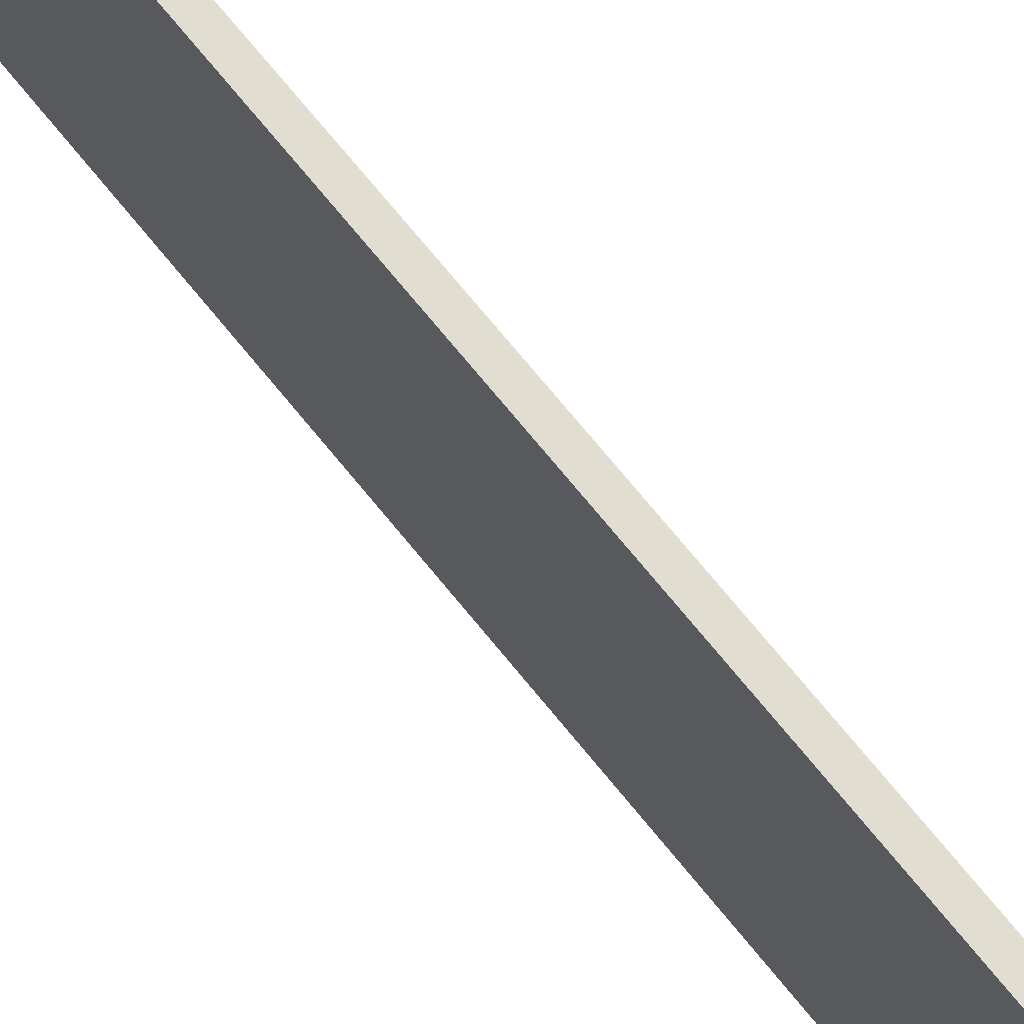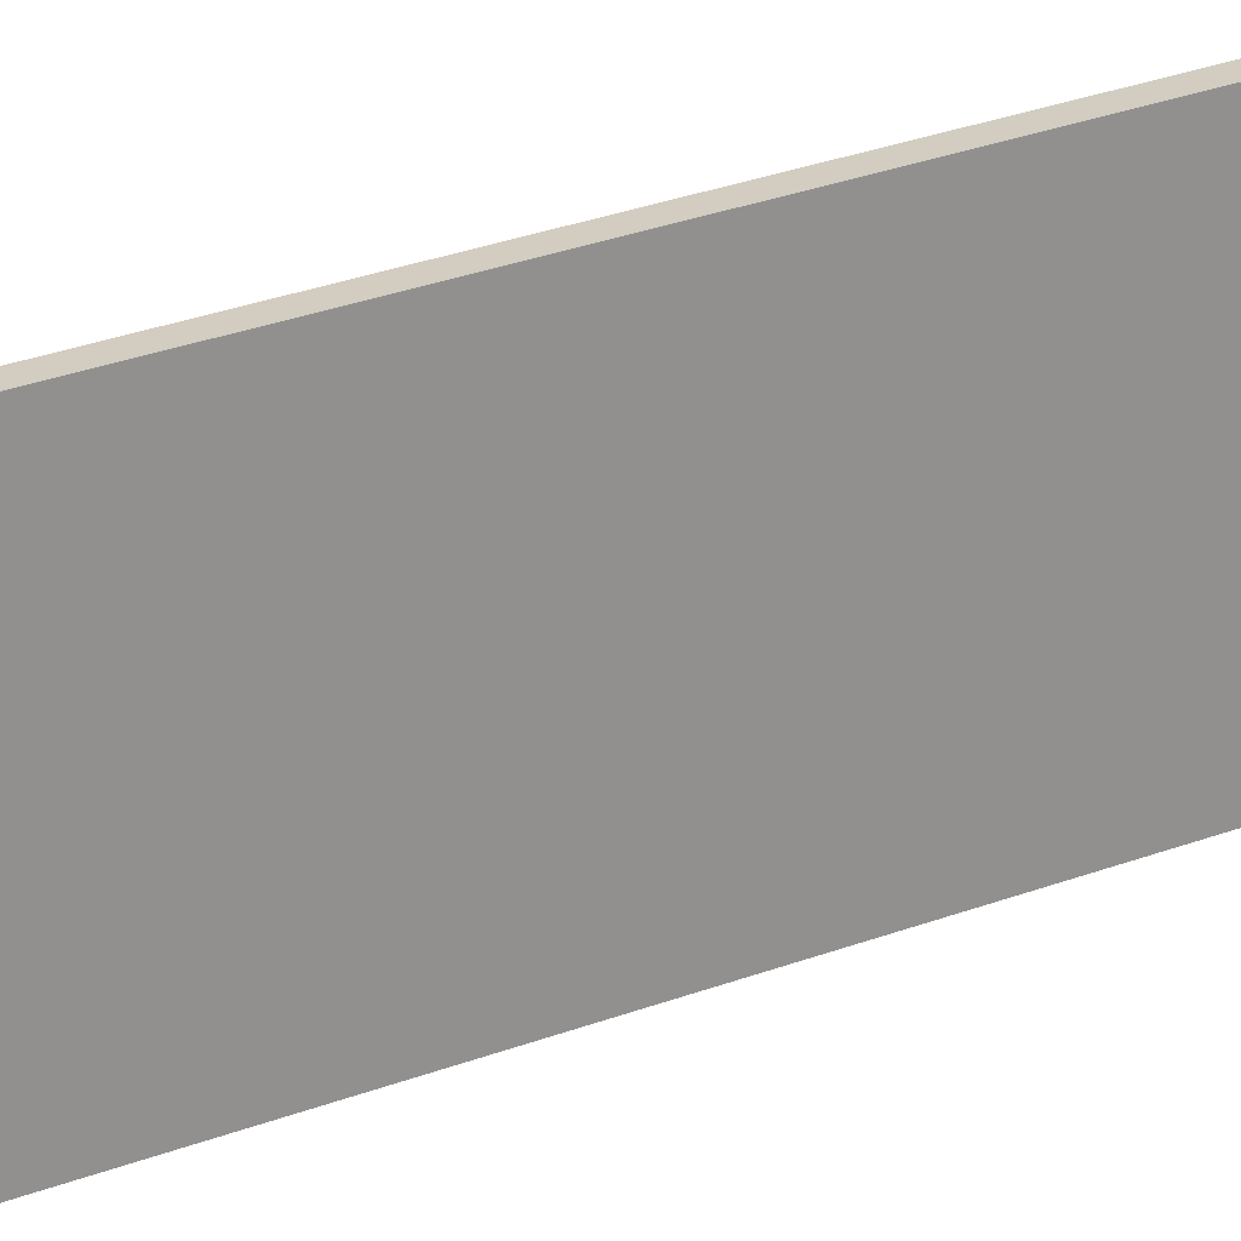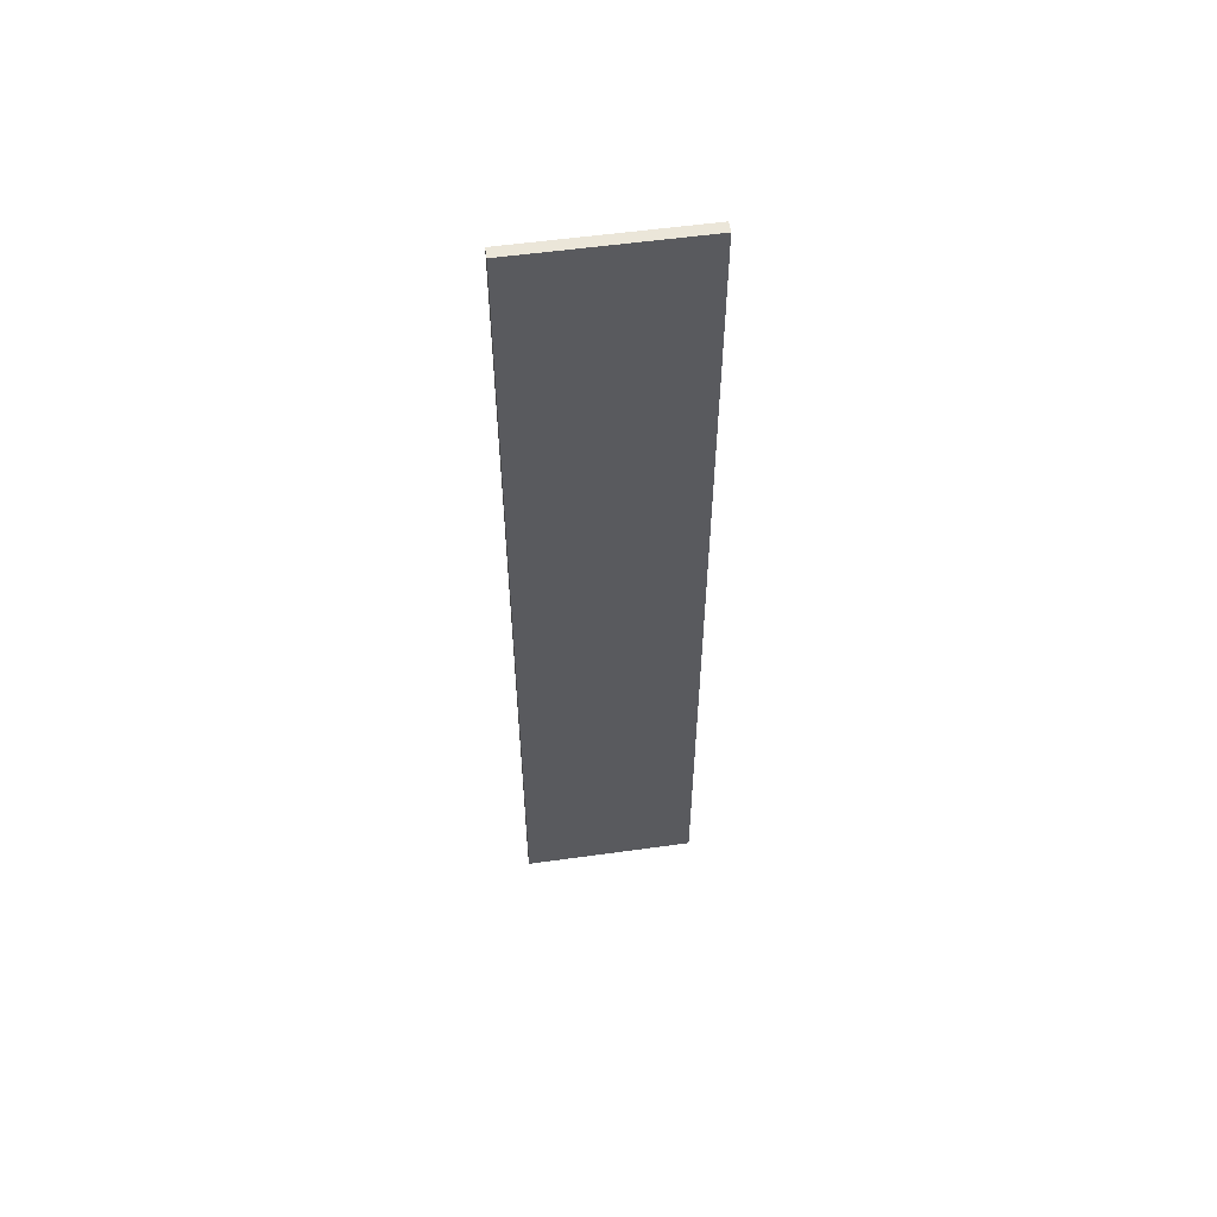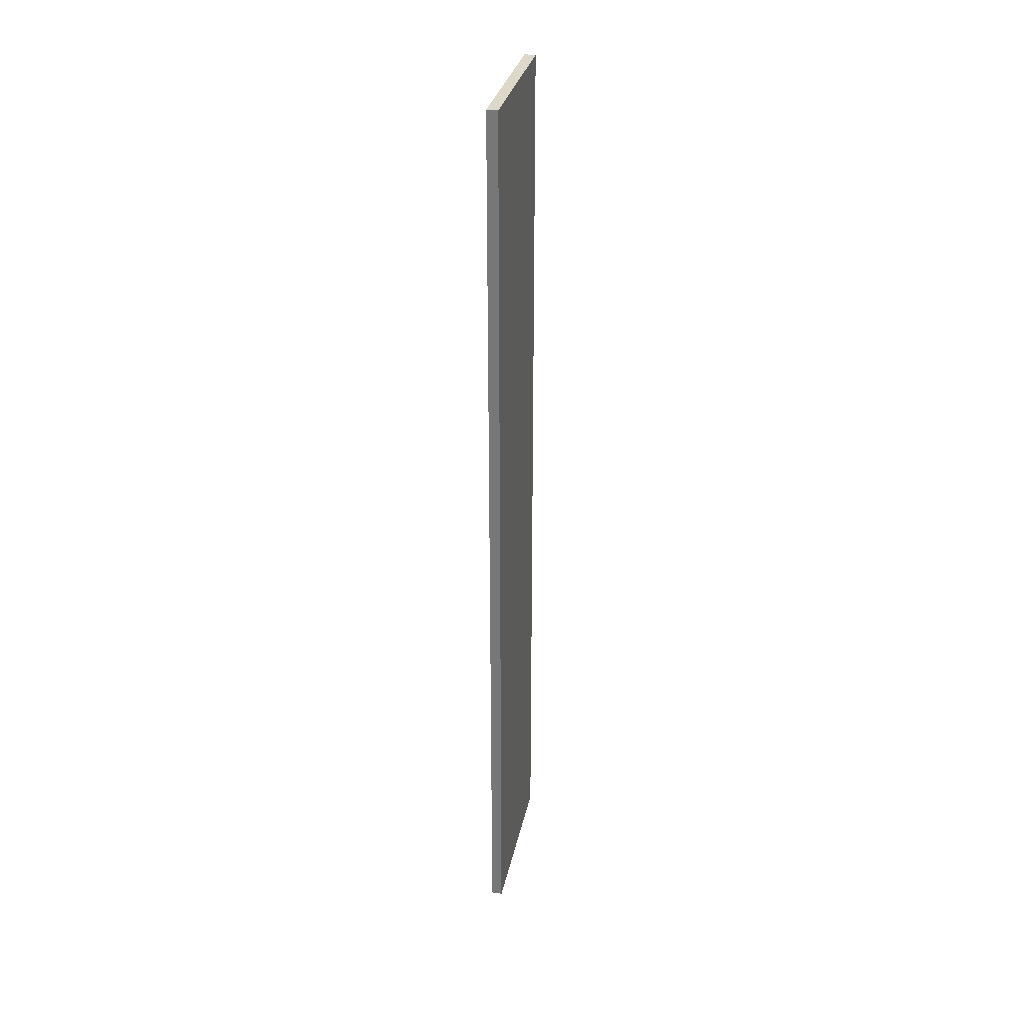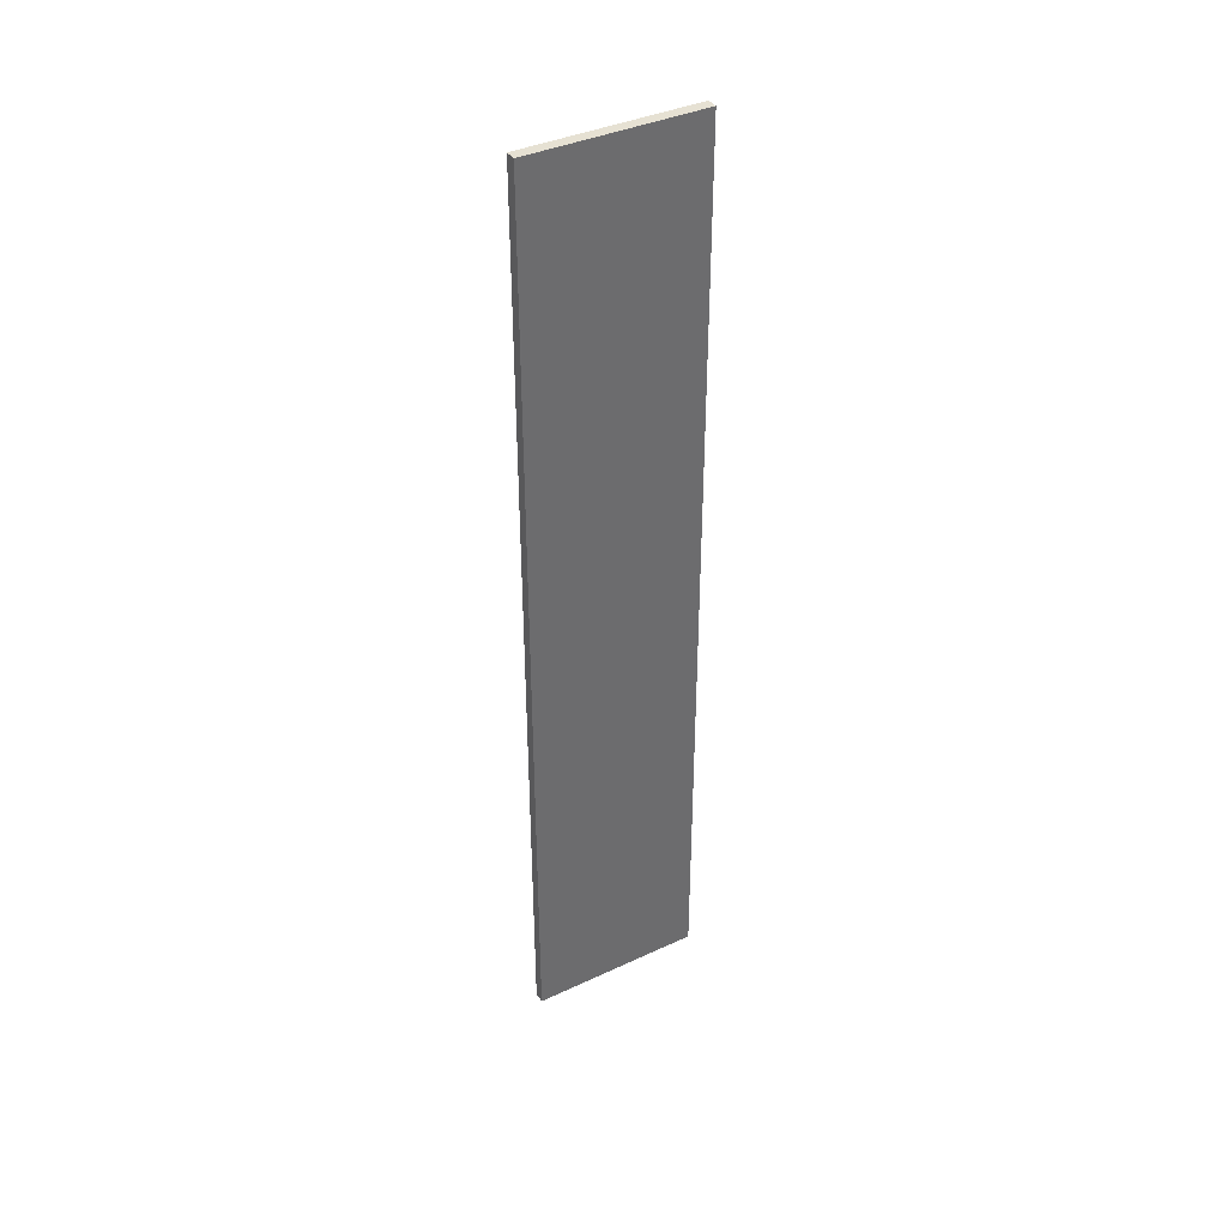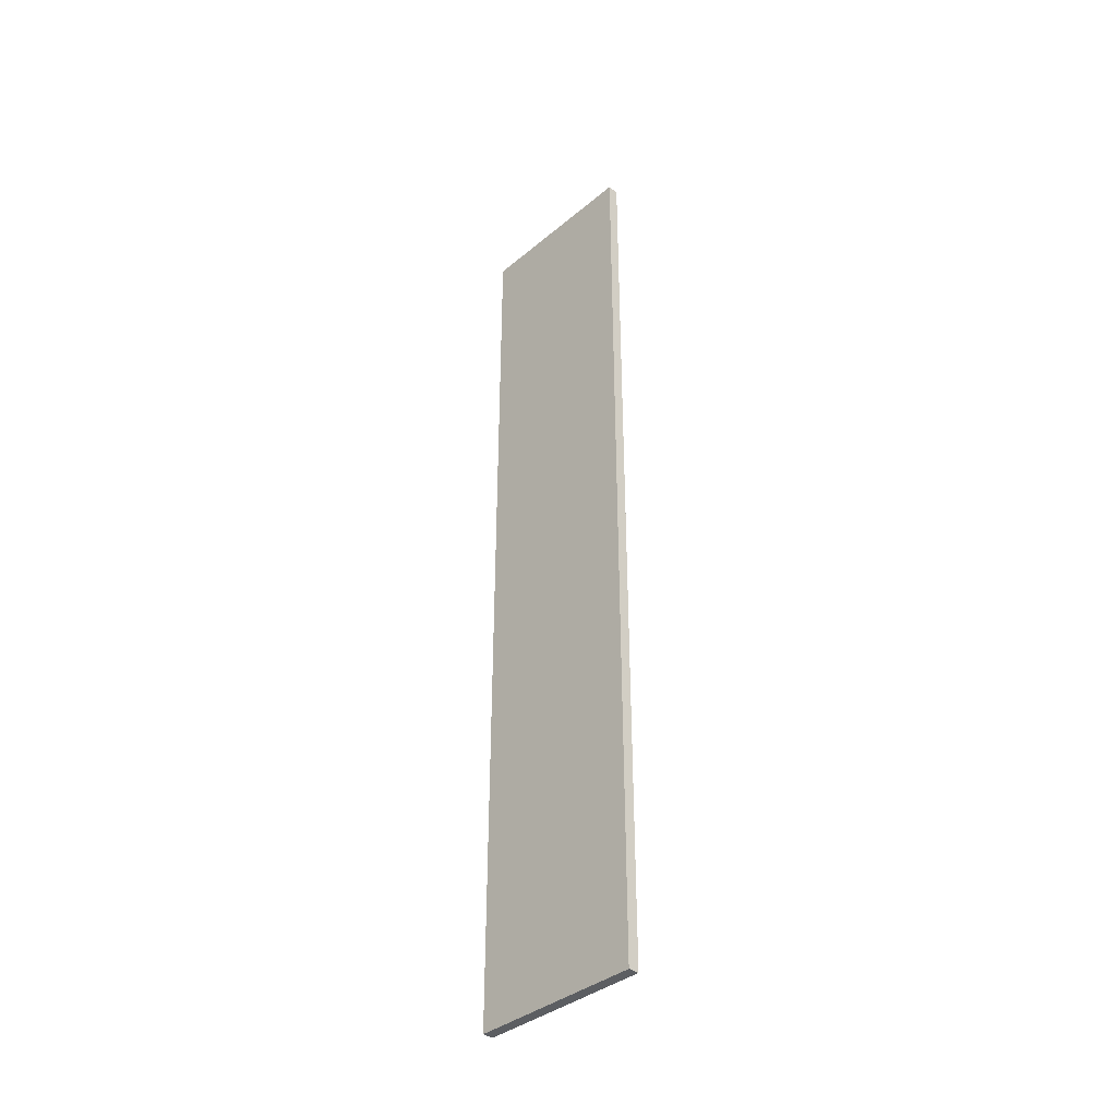
<metadata>
{"format":"obj","ext":"obj","renderer":"f3d","projection":"perspective","resolution":1024,"background":"white","views":[{"elev":68.9,"azim":-38.6,"up":"+Y"},{"elev":24.4,"azim":56.3,"up":"+Y"},{"elev":55.9,"azim":81.7,"up":"+Z"},{"elev":31.0,"azim":-168.4,"up":"+Z"},{"elev":38.9,"azim":59.8,"up":"+Z"},{"elev":-37.8,"azim":136.5,"up":"+Z"}]}
</metadata>
<code>
v  -6 0 512
v  -6 0 -512
v  6 0 -512
v  6 0 512
v  -6 192 512
v  6 192 512
v  6 192 -512
v  -6 192 -512
g Box001
f 1 2 3
f 3 4 1
f 5 6 7
f 7 8 5
f 1 4 6
f 6 5 1
f 4 3 7
f 7 6 4
f 3 2 8
f 8 7 3
f 2 1 5
f 5 8 2

</code>
